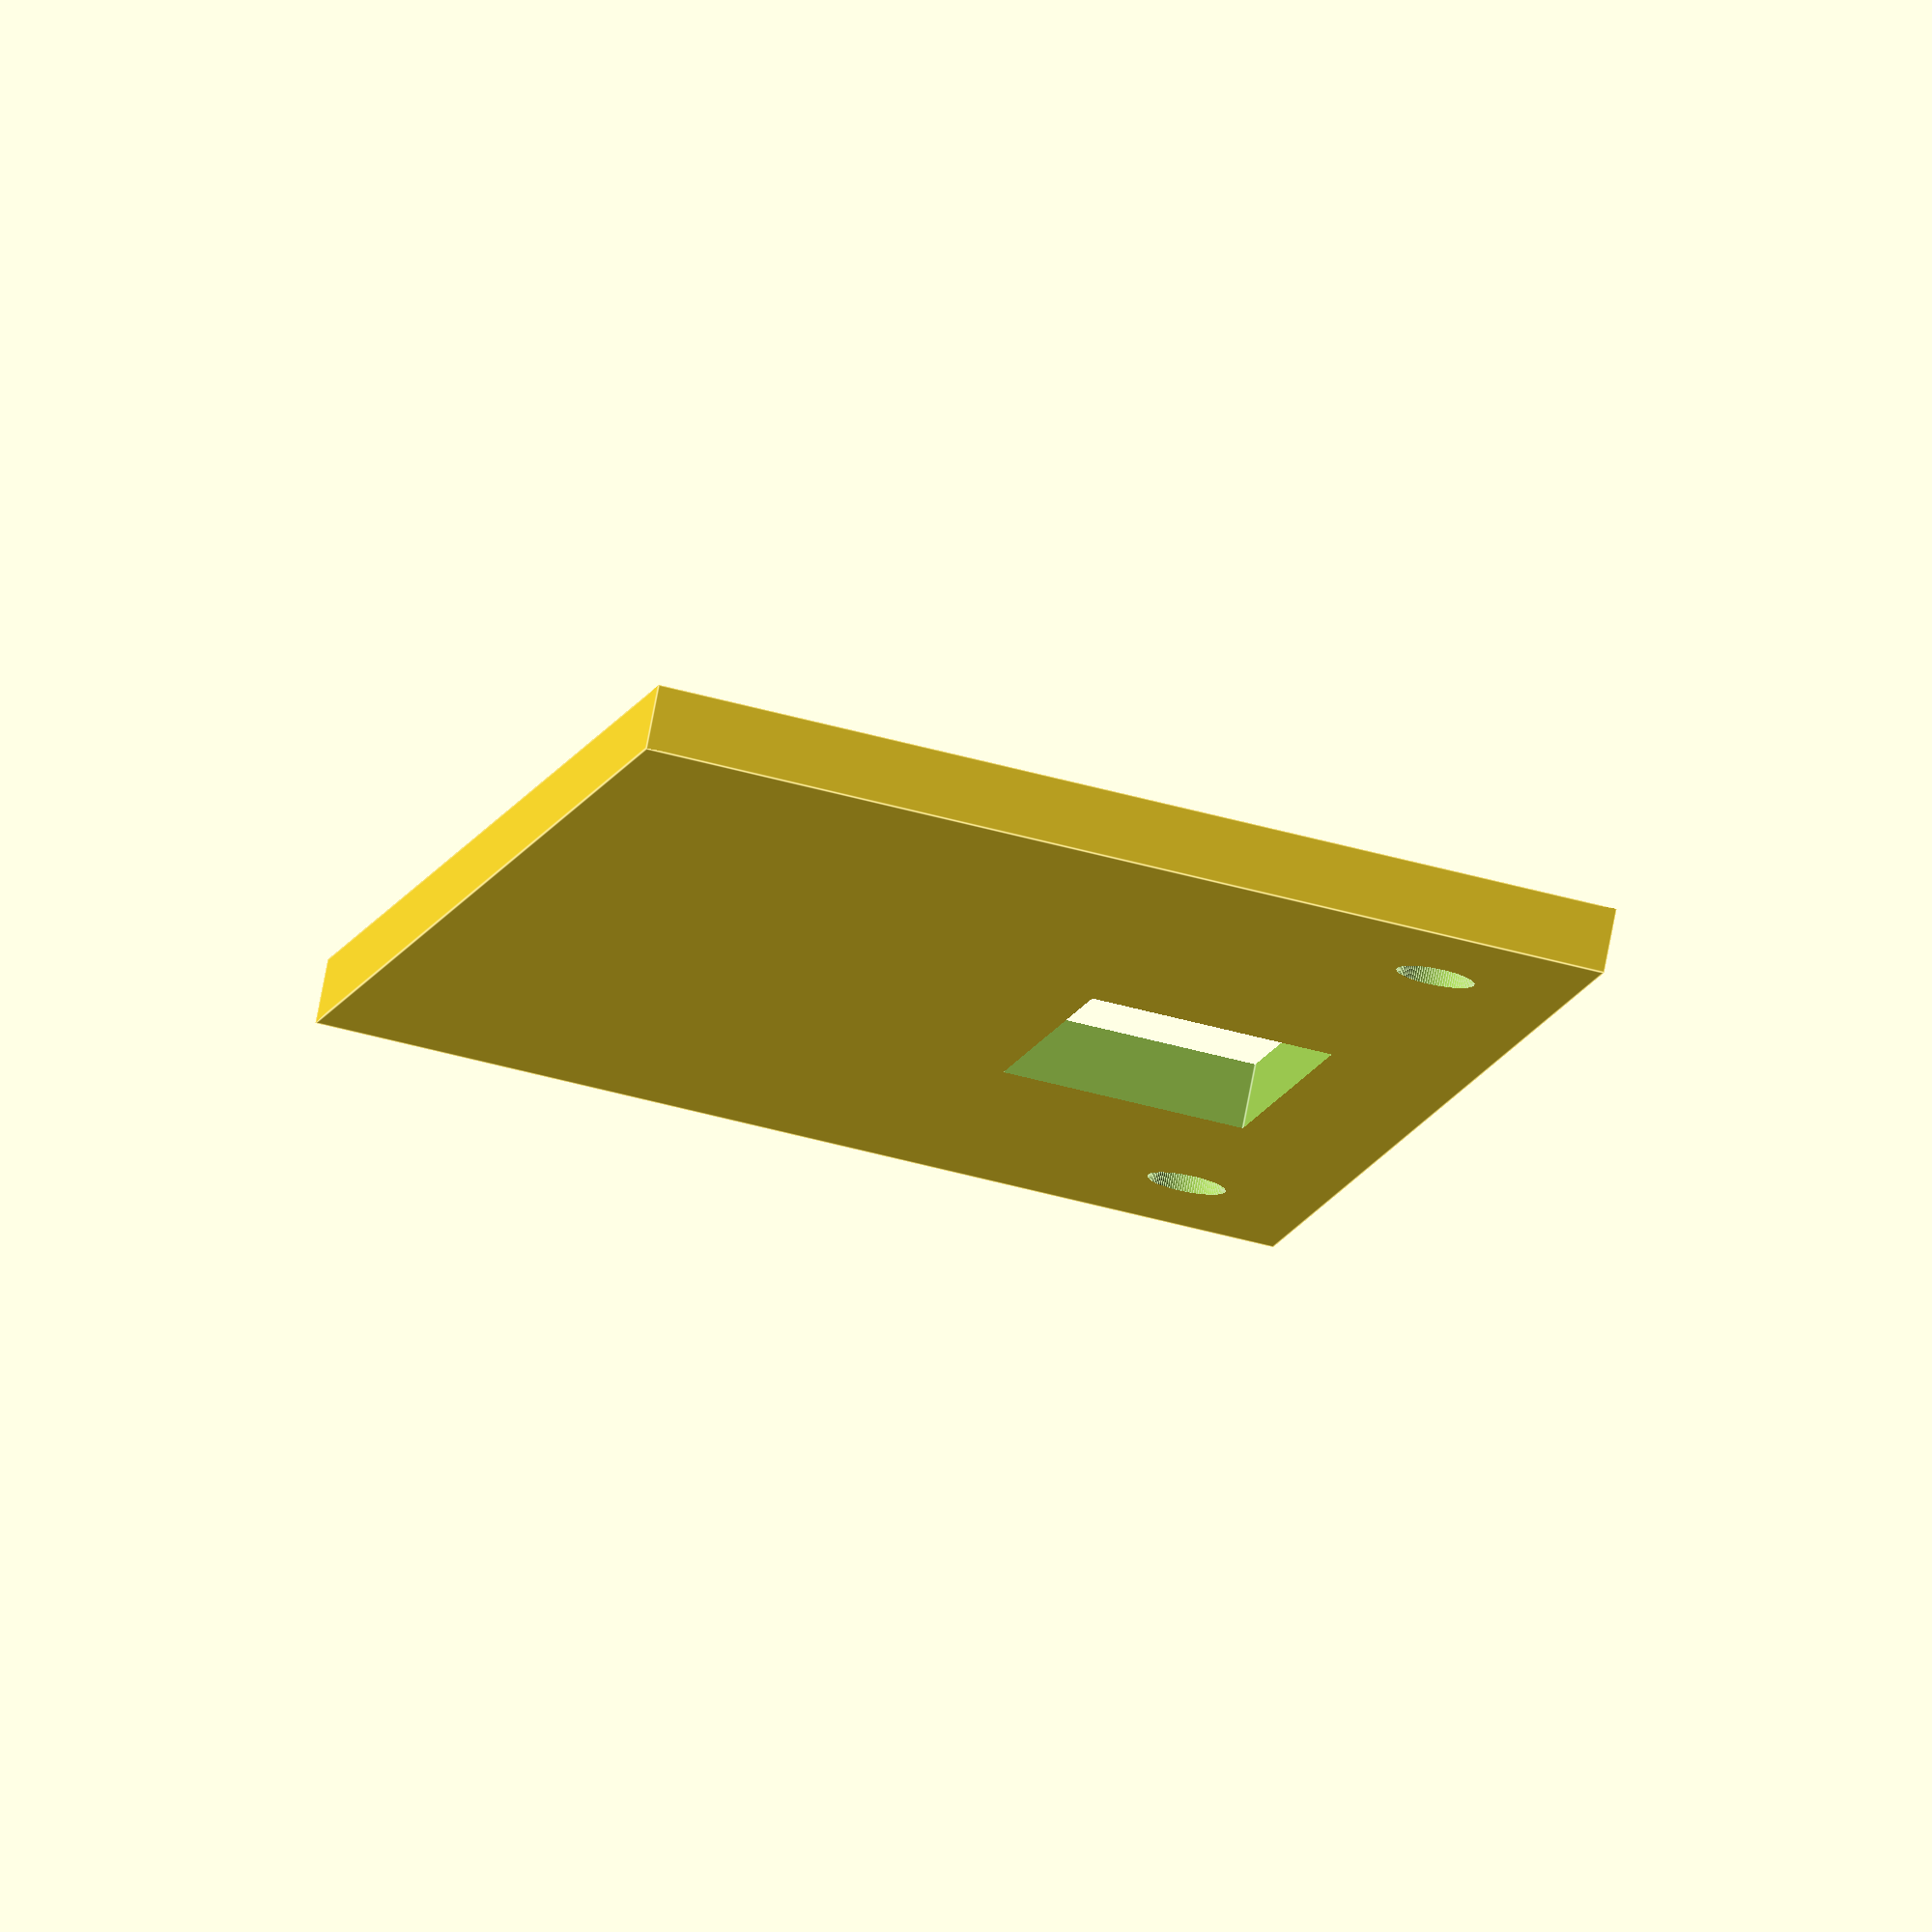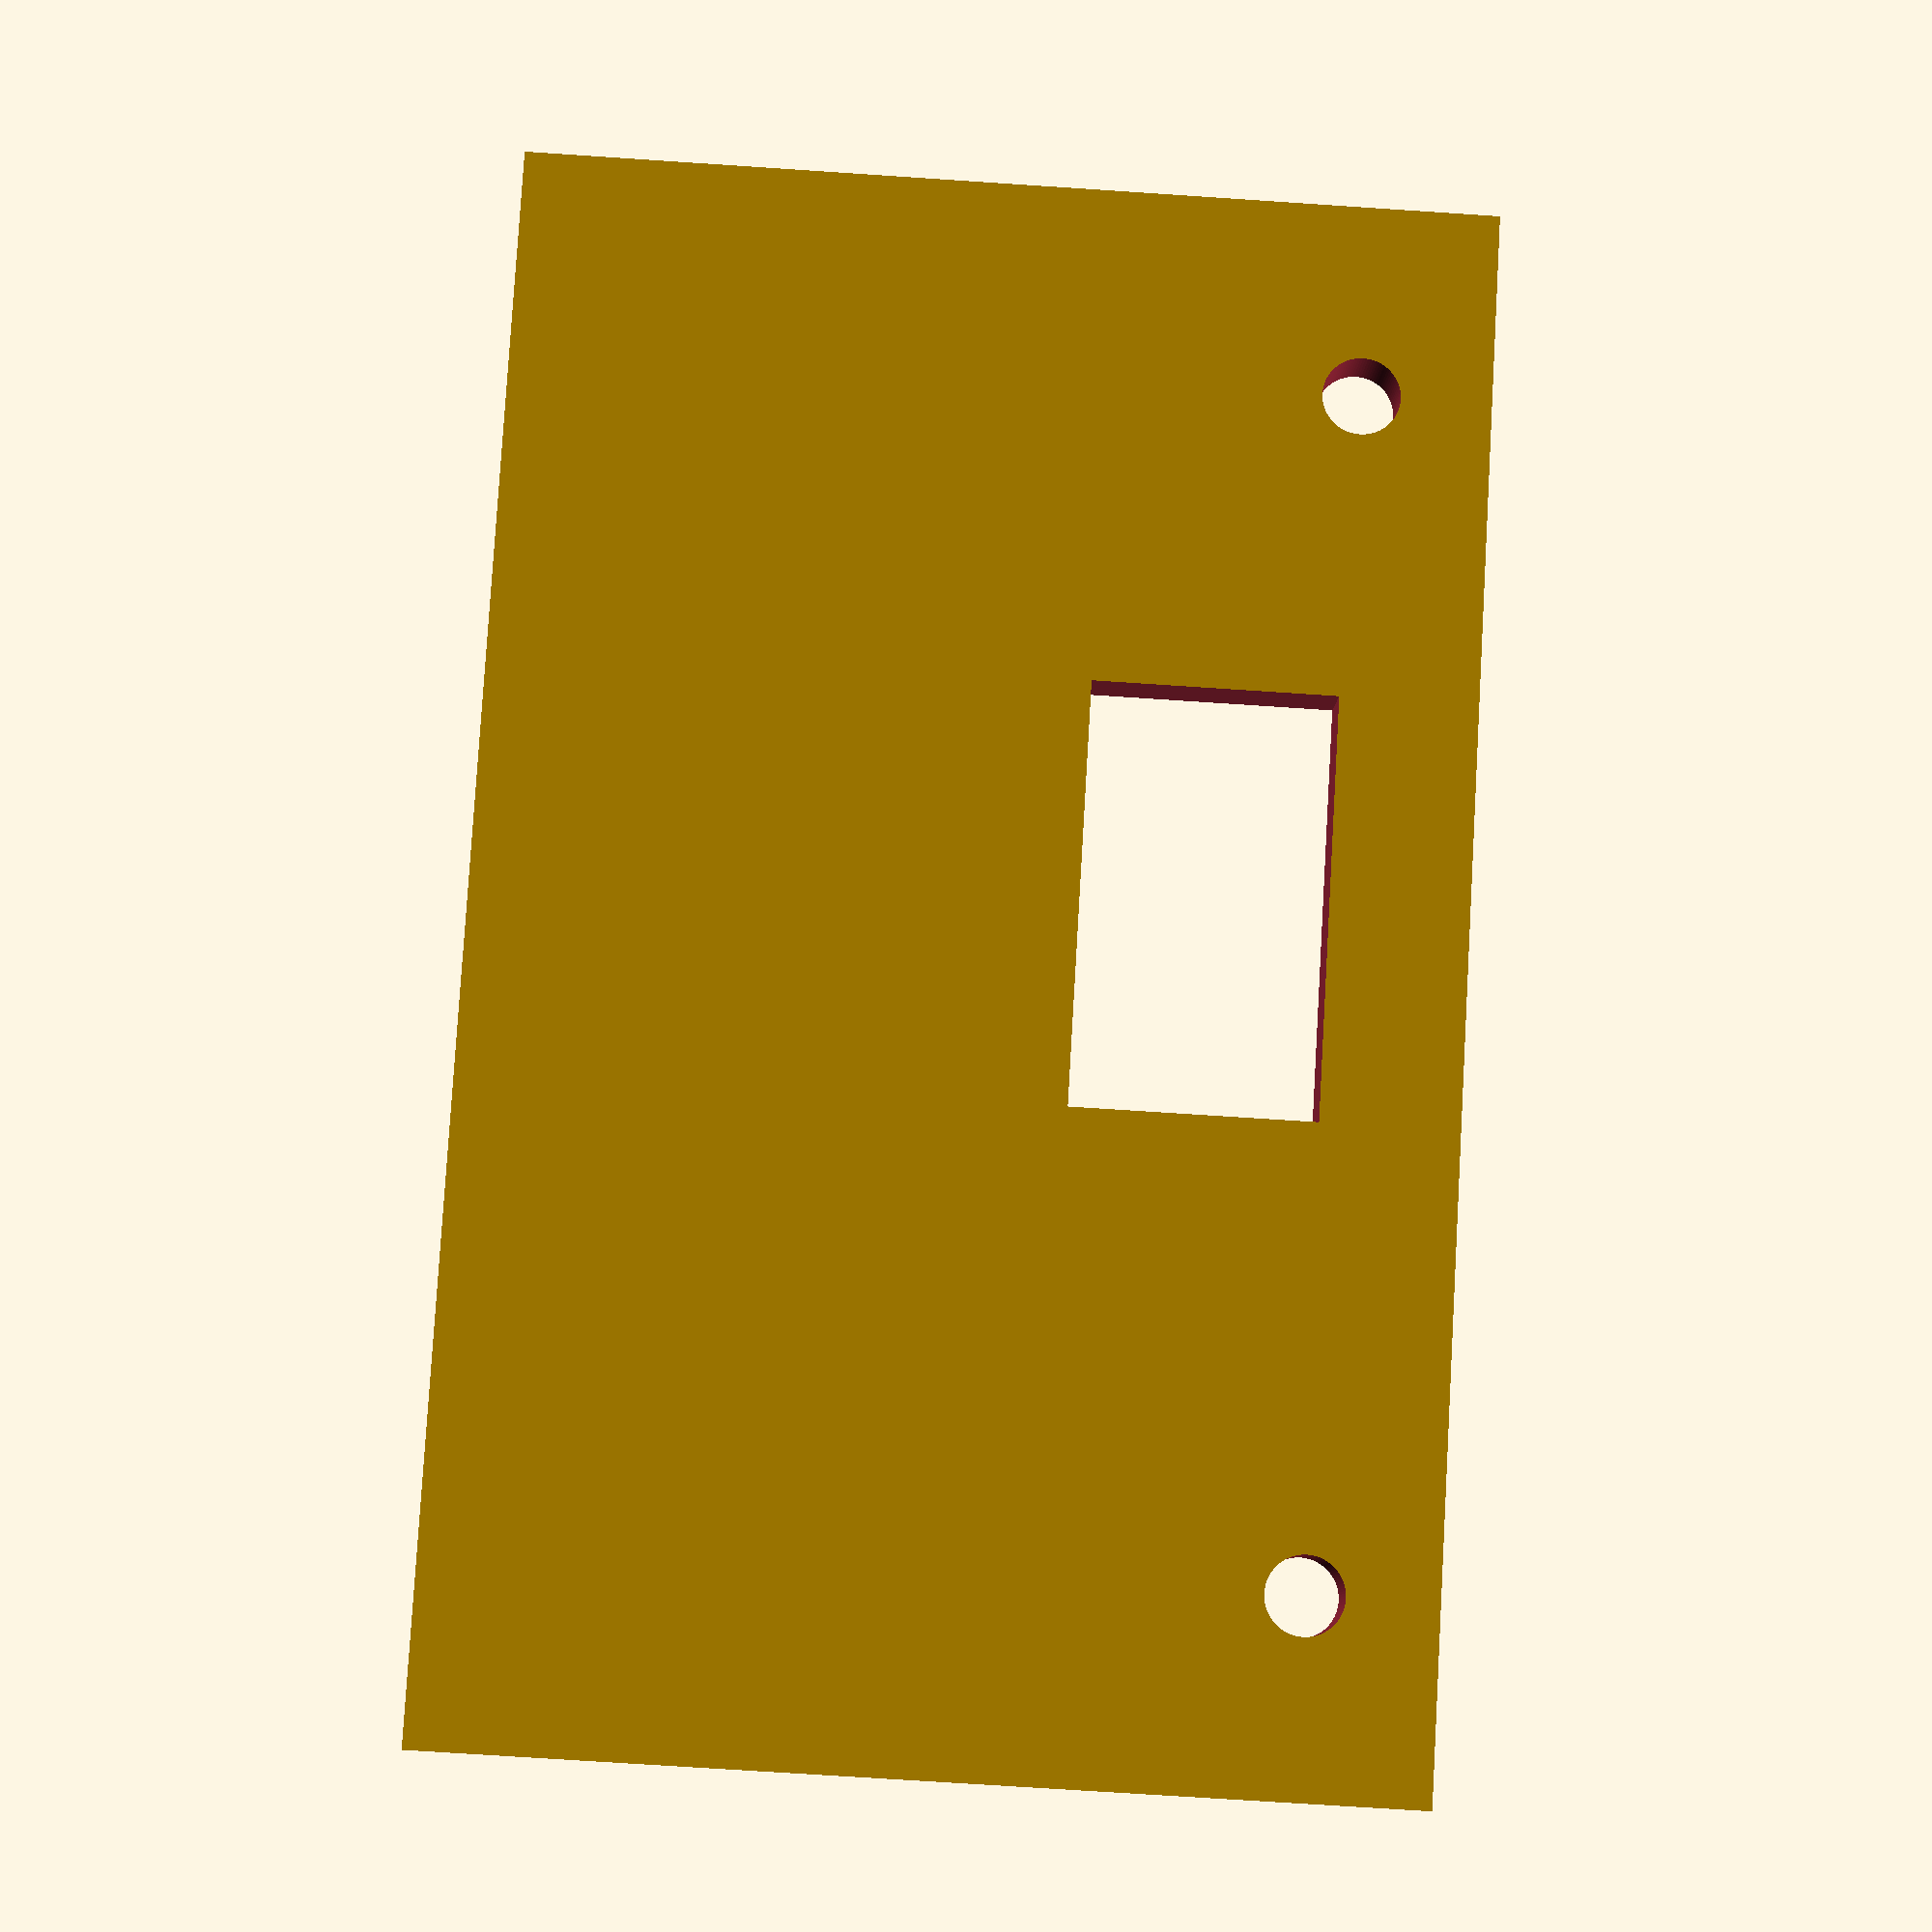
<openscad>
$fn = 100;

PCB_WIDTH = 60;
PCB_HEIGHT = 40;
PGB_THICKNESS = 1.6;
PCB_STANDOFF = 2.4;

PCB_BOLT_HOLE_OFFSET = 2;

USB_LEFT_OFFSET = 7.5;
USB_C_HEIGHT = 3.5;
USB_C_WIDTH = 9;

BOLT_DIAMETER = 2 + 0.4;

NUT_TRAP_WIDTH = 4;
NUT_TRAP_HEIGHT = 4.4;
NUT_TRAP_DEPTH = 2;
NUT_TRAP_HOUSING_WIDTH = 2;
NUT_TRAP_HOUSING_HEIGHT = 2;
TOTAL_NUT_TRAP_WIDTH = (NUT_TRAP_WIDTH + NUT_TRAP_HOUSING_WIDTH*2);
TOTAL_NUT_TRAP_HEIGHT = (NUT_TRAP_HEIGHT + NUT_TRAP_HOUSING_HEIGHT*2);

// Box dimensions flex to accomidate the nut trap and its housing. This way PCB_BOLT_HOLE_OFFSET can be used to center the nut trap
// around the bolt holes on the PCB
BOX_WIDTH = PCB_WIDTH + max(4, NUT_TRAP_WIDTH + NUT_TRAP_HOUSING_WIDTH*2 - PCB_BOLT_HOLE_OFFSET*2);
BOX_HEIGHT = PCB_HEIGHT + max(4, NUT_TRAP_HEIGHT + NUT_TRAP_HOUSING_HEIGHT*2 - PCB_BOLT_HOLE_OFFSET*2);
BOX_BASE_DEPTH = 2;


WALL_HEIGHT = PGB_THICKNESS + PCB_STANDOFF + BOX_BASE_DEPTH + 24;

DEBUG_NUT_TRAP = false;


// PCB for reference
%translate([0, 0, BOX_BASE_DEPTH/2 + NUT_TRAP_DEPTH + PCB_STANDOFF + PGB_THICKNESS/2]) {
    color("green", 0.2)
    cube([PCB_WIDTH, PCB_HEIGHT, PGB_THICKNESS], center = true);
}

%translate([PCB_WIDTH/2 - 2, TOTAL_NUT_TRAP_HEIGHT -BOX_HEIGHT/2 - 0.5 + USB_LEFT_OFFSET, 21 - USB_C_HEIGHT/2]) {
    color("blue", 0.2)
    cube([2, USB_C_WIDTH, USB_C_HEIGHT], center = false);
}

main_enclosure();

!difference() {
    translate([BOX_WIDTH/2, -BOX_HEIGHT/2 - 2, -BOX_BASE_DEPTH/2]) {
        cube([2, BOX_HEIGHT + 4, WALL_HEIGHT], center = false);
    }
    translate([PCB_WIDTH/2+1, TOTAL_NUT_TRAP_HEIGHT -BOX_HEIGHT/2 - 0.5 + USB_LEFT_OFFSET - 2, 21 - USB_C_HEIGHT/2 - 2]) {
        cube([6, USB_C_WIDTH + 4, USB_C_HEIGHT + 4], center = false);
    }
    mirrorCopy([0, 1, ]) {
        translate([BOX_WIDTH/2, 0, 0]) {
            rotate([0, 90, 0]) {
                rotate([0, 0, 90]) {
                    translate([-BOX_HEIGHT/2, WALL_HEIGHT - TOTAL_NUT_TRAP_HEIGHT - BOX_BASE_DEPTH/2, 0]) {
                        translate([NUT_TRAP_WIDTH, NUT_TRAP_HEIGHT, -0.1]) {
                            cylinder(h = NUT_TRAP_DEPTH + PCB_STANDOFF + 1, d = BOLT_DIAMETER, center = false);
                        }
                    }
                }
            }
        }
    }
}

module nut_trap_cutout() {
    // Hole for bolt
    translate([NUT_TRAP_WIDTH/2, NUT_TRAP_HEIGHT/2, 0]) {
        cylinder(h = NUT_TRAP_DEPTH + PCB_STANDOFF + 1, d = BOLT_DIAMETER, center = false);
    }
    // nut trap box cut out
    cube([NUT_TRAP_WIDTH, NUT_TRAP_HEIGHT, NUT_TRAP_DEPTH], center = false);
}

module nut_trap() {
    translate([
        PCB_WIDTH/2 - NUT_TRAP_WIDTH/2 - PCB_BOLT_HOLE_OFFSET,
        PCB_HEIGHT/2 - NUT_TRAP_HEIGHT/2 - PCB_BOLT_HOLE_OFFSET,
        BOX_BASE_DEPTH/2
    ]) {
        if (DEBUG_NUT_TRAP) {
            #nut_trap_cutout();
        }
        else {
            difference() {
                translate([-NUT_TRAP_HOUSING_WIDTH, -NUT_TRAP_HOUSING_HEIGHT, 0]) {
                    cube([NUT_TRAP_WIDTH + NUT_TRAP_HOUSING_WIDTH*2, NUT_TRAP_HEIGHT + NUT_TRAP_HOUSING_HEIGHT*2, NUT_TRAP_DEPTH + PCB_STANDOFF], center = false);
                }
                nut_trap_cutout();
            }
        }
    };
}

module main_enclosure() {
    // Base
    cube([BOX_WIDTH, BOX_HEIGHT, BOX_BASE_DEPTH], center = true);

    // Walls
    mirrorCopy([0, 1, 0]) {
        translate([-BOX_WIDTH/2, BOX_HEIGHT/2, -BOX_BASE_DEPTH/2]) {
            cube([BOX_WIDTH, 2, WALL_HEIGHT], center = false);
        }
    }



    BEVEL_HEIGHT = min(TOTAL_NUT_TRAP_HEIGHT, TOTAL_NUT_TRAP_WIDTH);

    // side mounting ears
    mirrorCopy([1, 0, 0]) {
        mirrorCopy([0, 1, 0]) {
            translate([-BOX_WIDTH/2, 0, 0]) {
                rotate([0, 90, 0]) {
                    rotate([0, 0, 90]) {
                        translate([-BOX_HEIGHT/2, WALL_HEIGHT - TOTAL_NUT_TRAP_HEIGHT - BOX_BASE_DEPTH/2, 0]) {
                            difference() {
                                translate([0, 0, 0]) {
                                    cube([TOTAL_NUT_TRAP_WIDTH, TOTAL_NUT_TRAP_HEIGHT, NUT_TRAP_DEPTH + 4], center = false);
                                }
                                translate([NUT_TRAP_WIDTH, NUT_TRAP_HEIGHT, -0.1]) {
                                    cylinder(h = NUT_TRAP_DEPTH + PCB_STANDOFF + 1, d = BOLT_DIAMETER, center = false);
                                }
                                translate([NUT_TRAP_HOUSING_WIDTH, NUT_TRAP_HOUSING_HEIGHT, 2]) {
                                    cube([NUT_TRAP_WIDTH, NUT_TRAP_HEIGHT + 3, NUT_TRAP_DEPTH], center = false);
                                }
                            }
                            // Beveled support for the nut trap
                            translate([0, -BEVEL_HEIGHT, 0]) {
                                polyhedron(points = [
                                    [0, BEVEL_HEIGHT, 0],
                                    [TOTAL_NUT_TRAP_WIDTH, BEVEL_HEIGHT, 0],
                                    [TOTAL_NUT_TRAP_WIDTH, BEVEL_HEIGHT, NUT_TRAP_DEPTH + 4],
                                    [0, BEVEL_HEIGHT, NUT_TRAP_DEPTH + 4],
                                    [0, 0, 0],
                                    [0, 0, NUT_TRAP_DEPTH + 4],
                                ], faces = [
                                    [2, 1, 4, 5],
                                    [1, 0, 4],
                                    [2, 5, 3],
                                    [0, 1, 2, 3],
                                    [3, 5, 4, 0]
                                ]);
                            }
                        }
                    }
                }
            }
        }
    }

    corners() {
        nut_trap();
    }
}



// Utility functions

module mirrorCopy(m) {
    children();
    mirror(m) {
        children();
    }
}

module corners() {
    children();
    mirror([1, 0, 0]) {
        children();
    }
    mirror([0, 1, 0]) {
        children();
        mirror([1, 0, 0]) {
            children();
        }
    }
}

</openscad>
<views>
elev=53.7 azim=227.5 roll=253.8 proj=o view=edges
elev=72.0 azim=117.4 roll=266.2 proj=p view=wireframe
</views>
